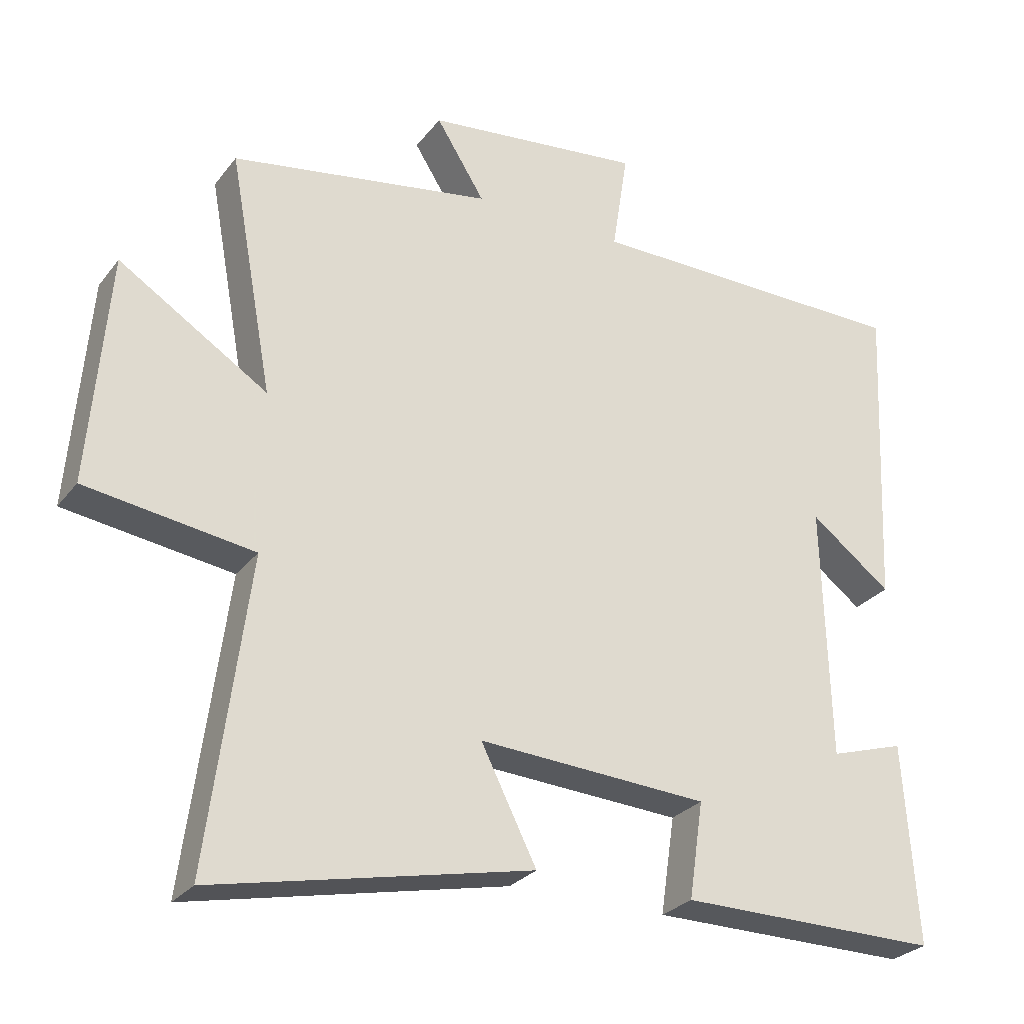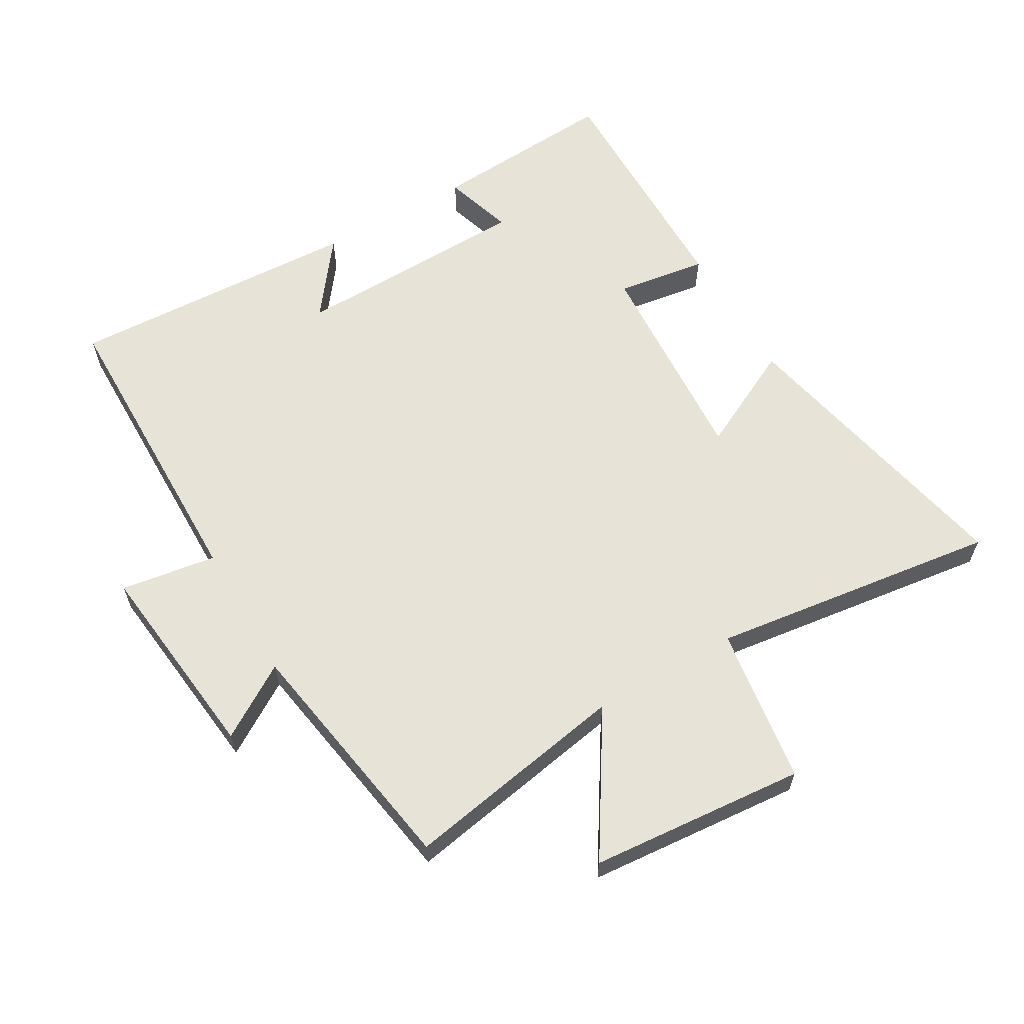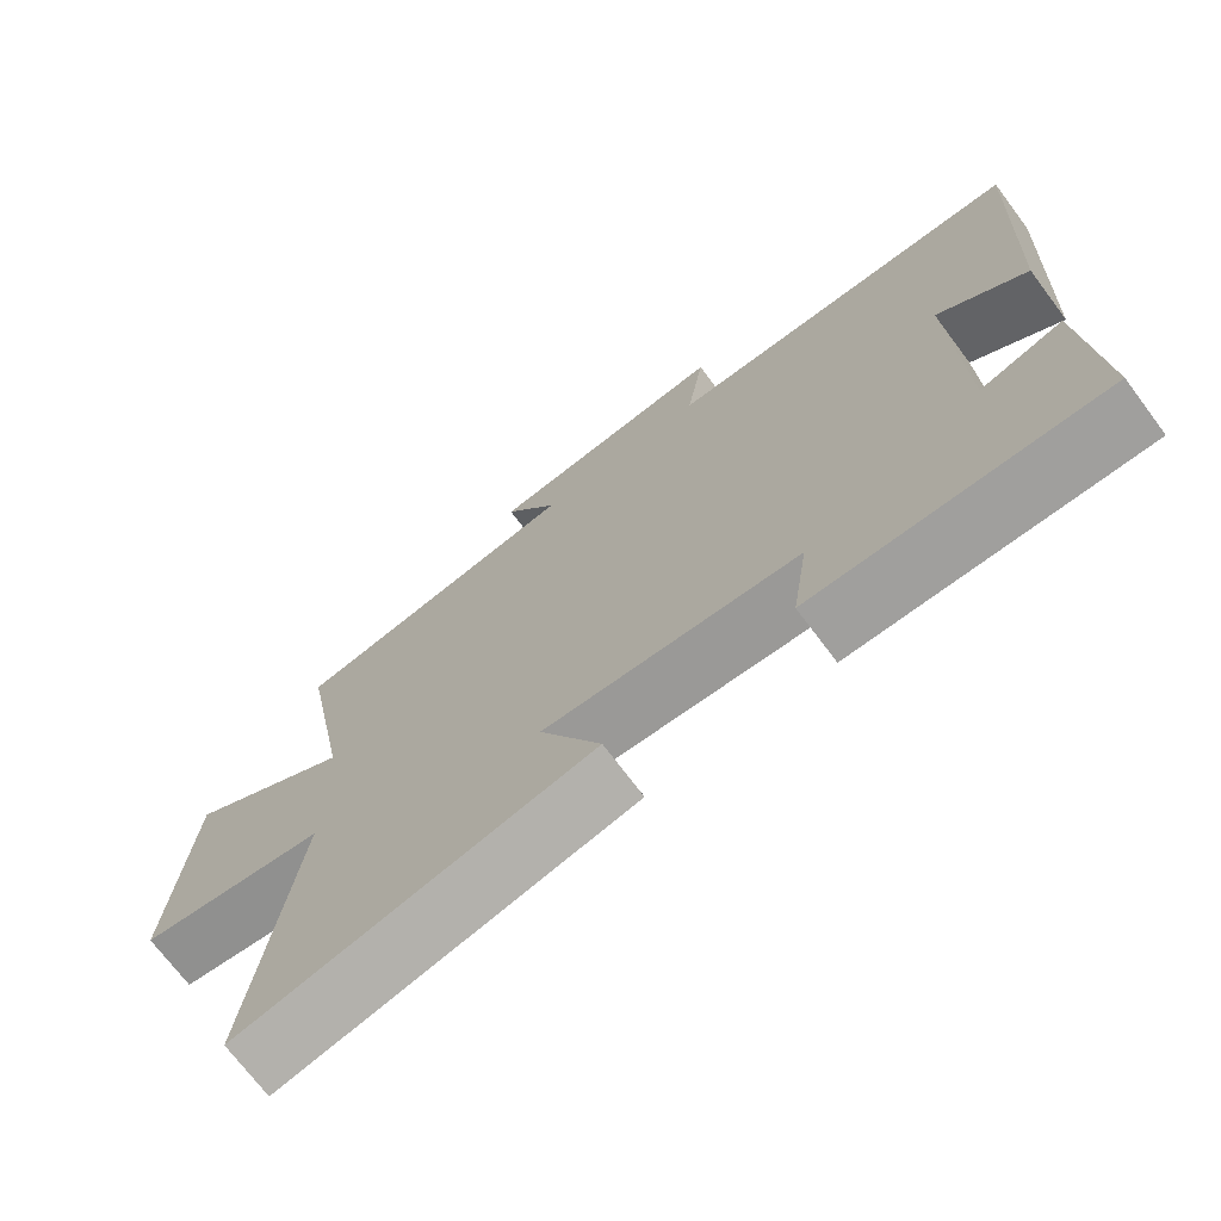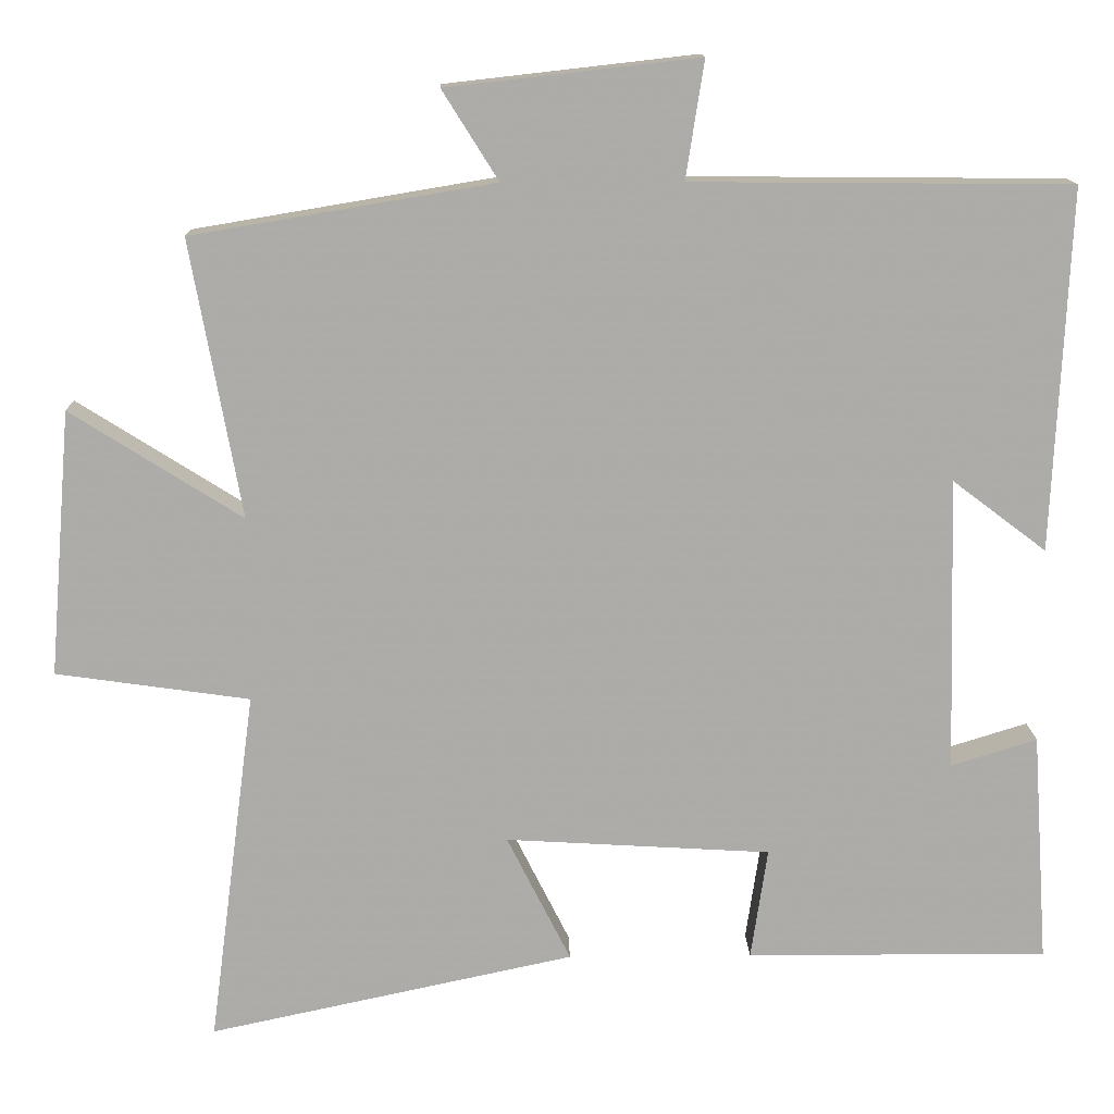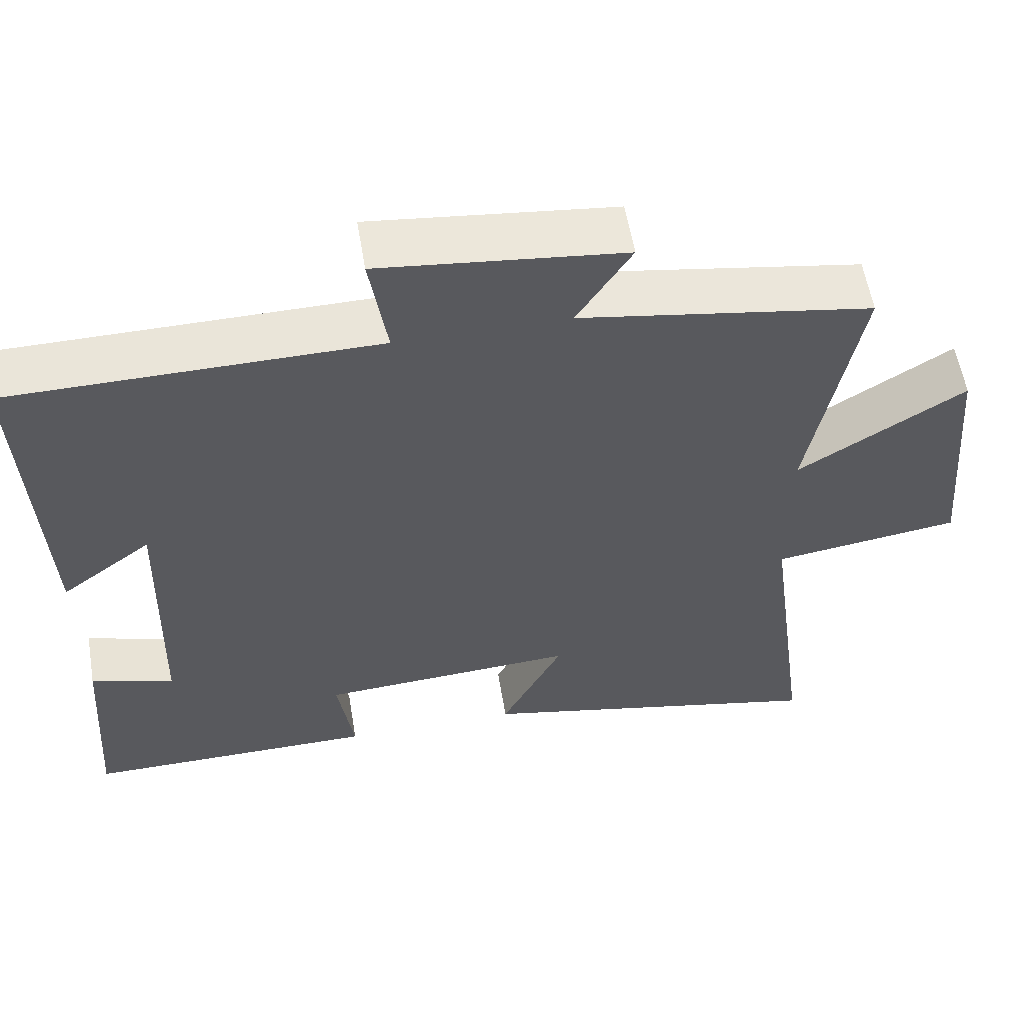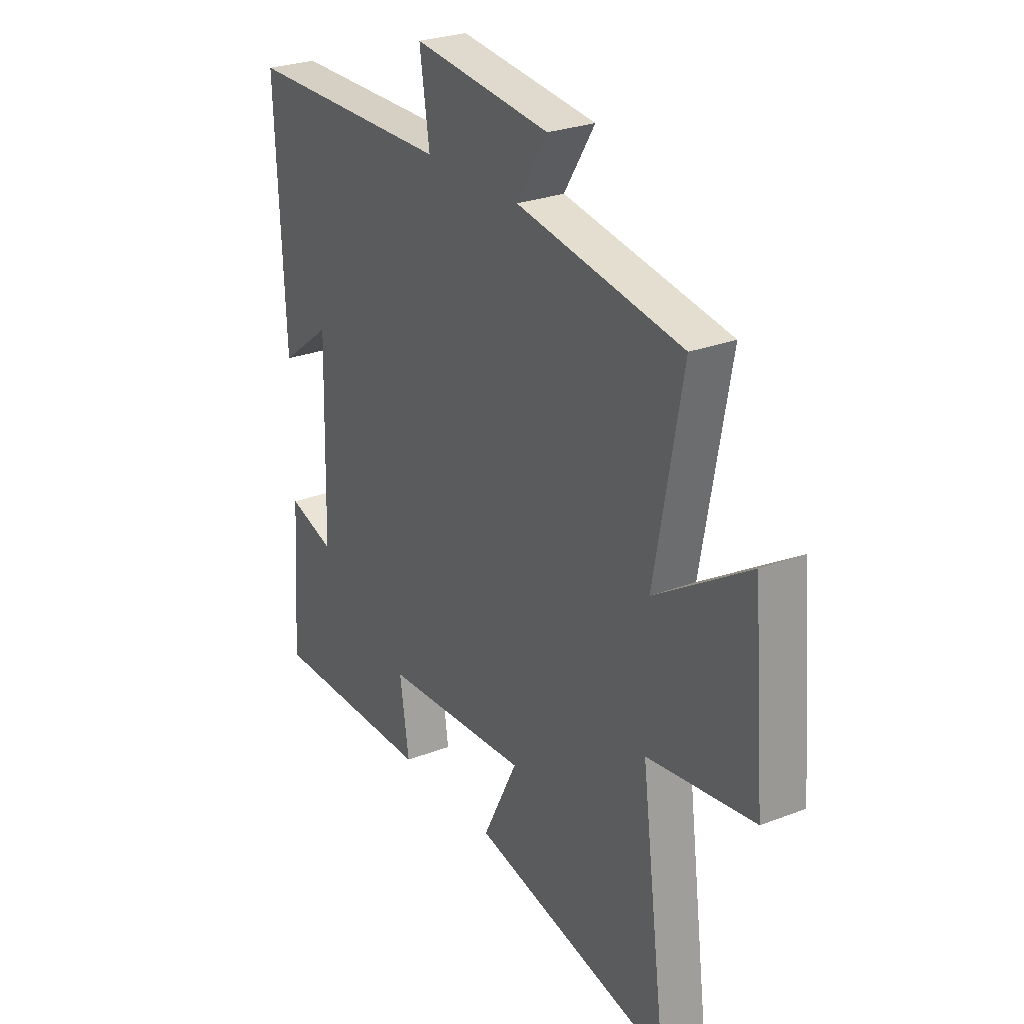
<metadata>
{"format":"obj","ext":"obj","renderer":"f3d","projection":"perspective","resolution":1024,"background":"white","views":[{"elev":-27.6,"azim":150.5,"up":"+Z"},{"elev":61.6,"azim":60.0,"up":"+Y"},{"elev":-71.5,"azim":-143.1,"up":"+Z"},{"elev":13.6,"azim":178.6,"up":"+Z"},{"elev":57.7,"azim":-9.5,"up":"+Z"},{"elev":26.7,"azim":58.9,"up":"+Z"}]}
</metadata>
<code>
v 0.564 0.07 0.436
v 0.5 0.07 0.085
v 0.717 0.07 0.222
v 0.745 0.07 -0.114
v 0.5 0.07 -0.149
v 0.559 0.07 -0.599
v 0.096 0.07 -0.5
v 0.177 0.07 -0.339
v -0.159 0.07 -0.359
v -0.138 0.07 -0.5
v -0.52 0.07 -0.502
v -0.5 0.07 -0.21
v -0.391 0.07 -0.244
v -0.381 0.07 0.128
v -0.5 0.07 0.038
v -0.521 0.07 0.496
v -0.042 0.07 0.5
v -0.065 0.07 0.649
v 0.253 0.07 0.613
v 0.182 0.07 0.5
v 0.564 0 0.436
v 0.5 0 0.085
v 0.717 0 0.222
v 0.745 0 -0.114
v 0.5 0 -0.149
v 0.559 0 -0.599
v 0.096 0 -0.5
v 0.177 0 -0.339
v -0.159 0 -0.359
v -0.138 0 -0.5
v -0.52 0 -0.502
v -0.5 0 -0.21
v -0.391 0 -0.244
v -0.381 0 0.128
v -0.5 0 0.038
v -0.521 0 0.496
v -0.042 0 0.5
v -0.065 0 0.649
v 0.253 0 0.613
v 0.182 0 0.5
f 17 18 19 20
f 17 20 1 2
f 14 15 16 17
f 13 14 17 2
f 10 11 12 13
f 9 10 13
f 8 9 13 2
f 5 6 7 8
f 5 8 2 3
f 3 4 5
f 40 39 38 37
f 22 21 40 37
f 37 36 35 34
f 22 37 34 33
f 33 32 31 30
f 33 30 29
f 22 33 29 28
f 28 27 26 25
f 23 22 28 25
f 25 24 23
f 1 21 22 2
f 2 22 23 3
f 3 23 24 4
f 4 24 25 5
f 5 25 26 6
f 6 26 27 7
f 7 27 28 8
f 8 28 29 9
f 9 29 30 10
f 10 30 31 11
f 11 31 32 12
f 12 32 33 13
f 13 33 34 14
f 14 34 35 15
f 15 35 36 16
f 16 36 37 17
f 17 37 38 18
f 18 38 39 19
f 19 39 40 20
f 20 40 21 1

</code>
